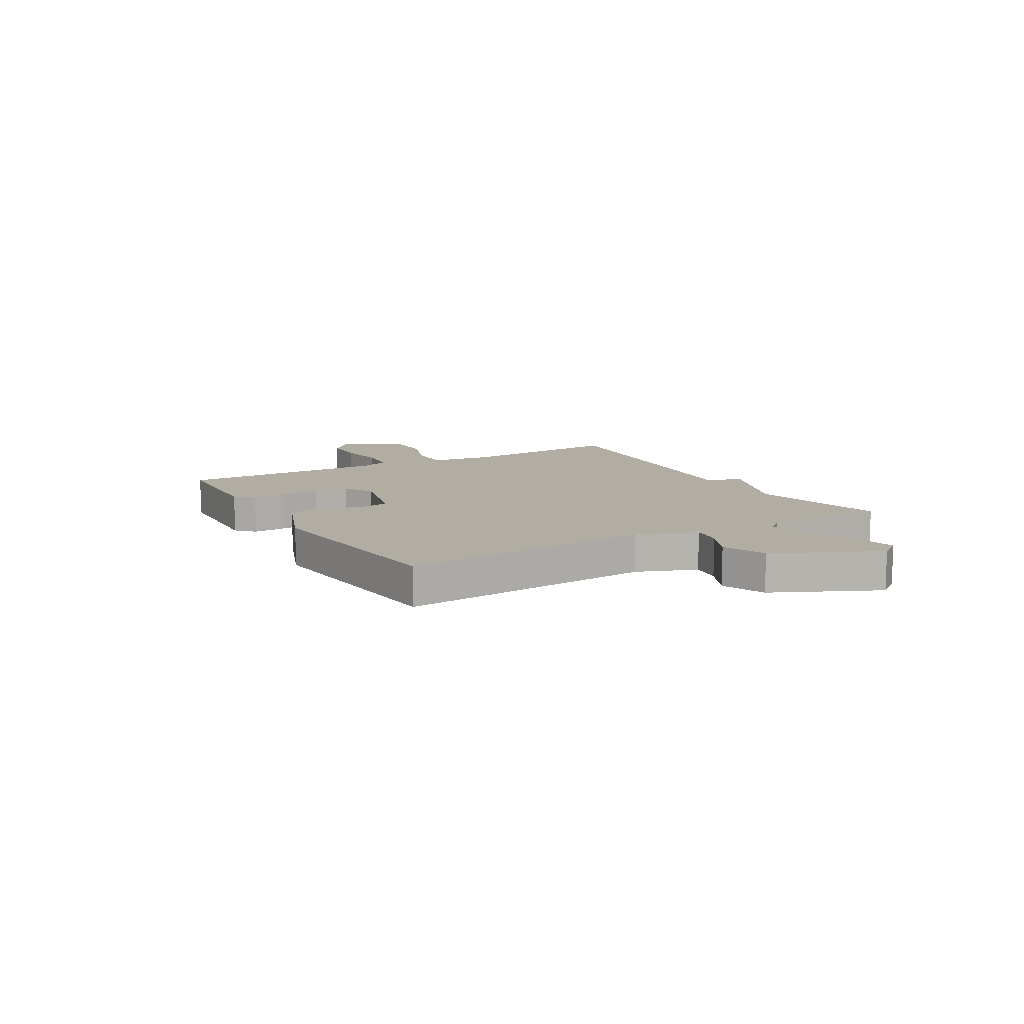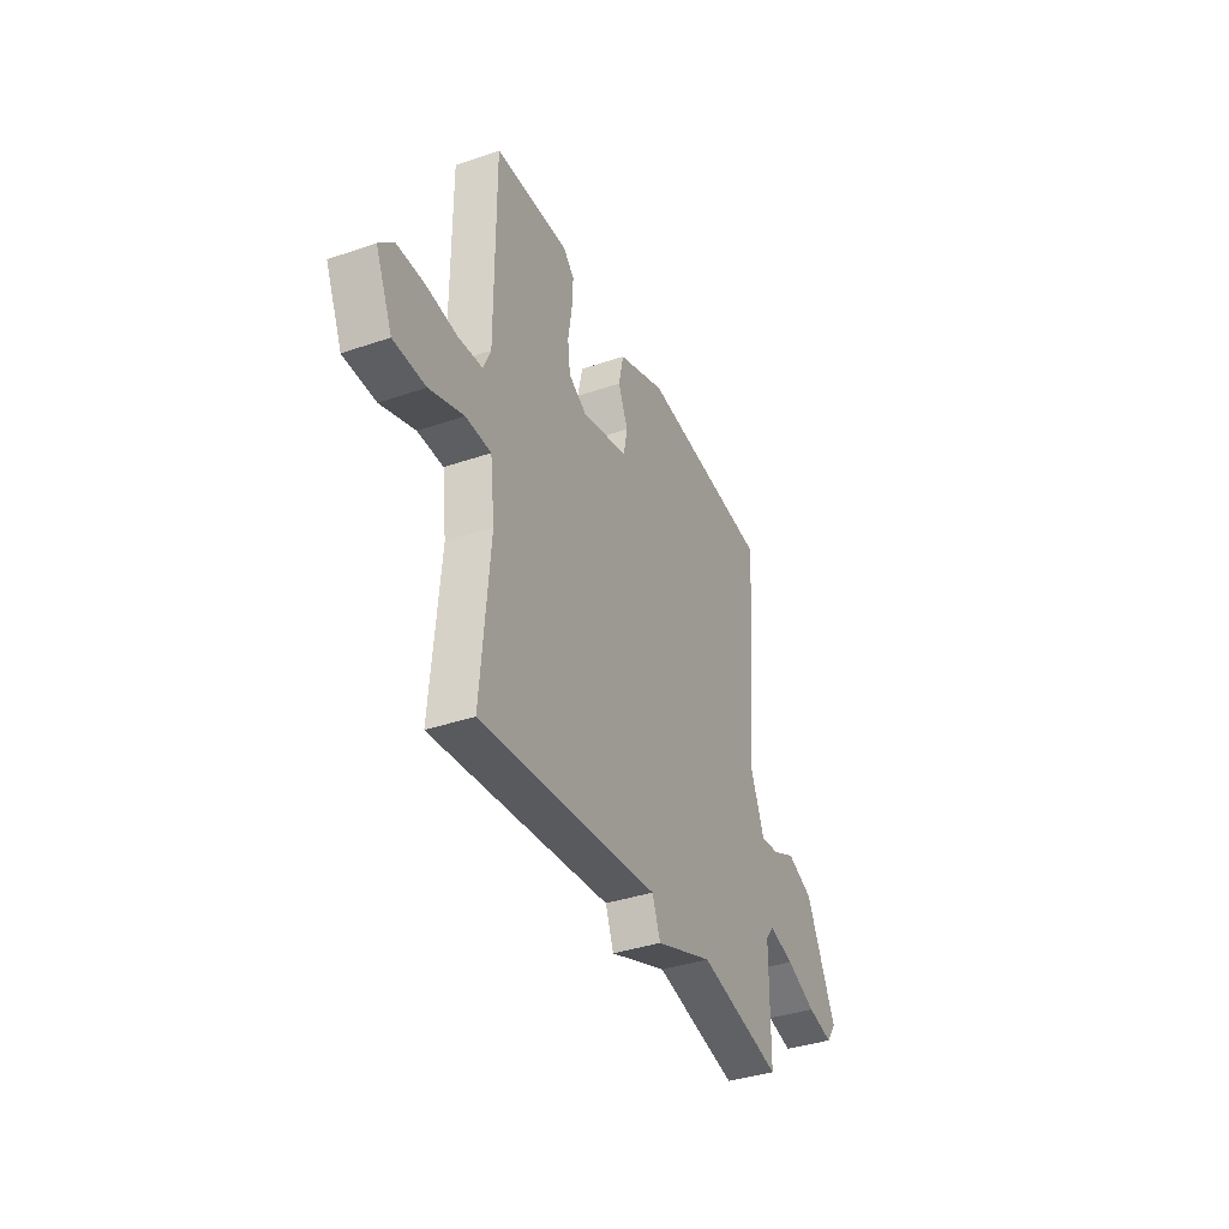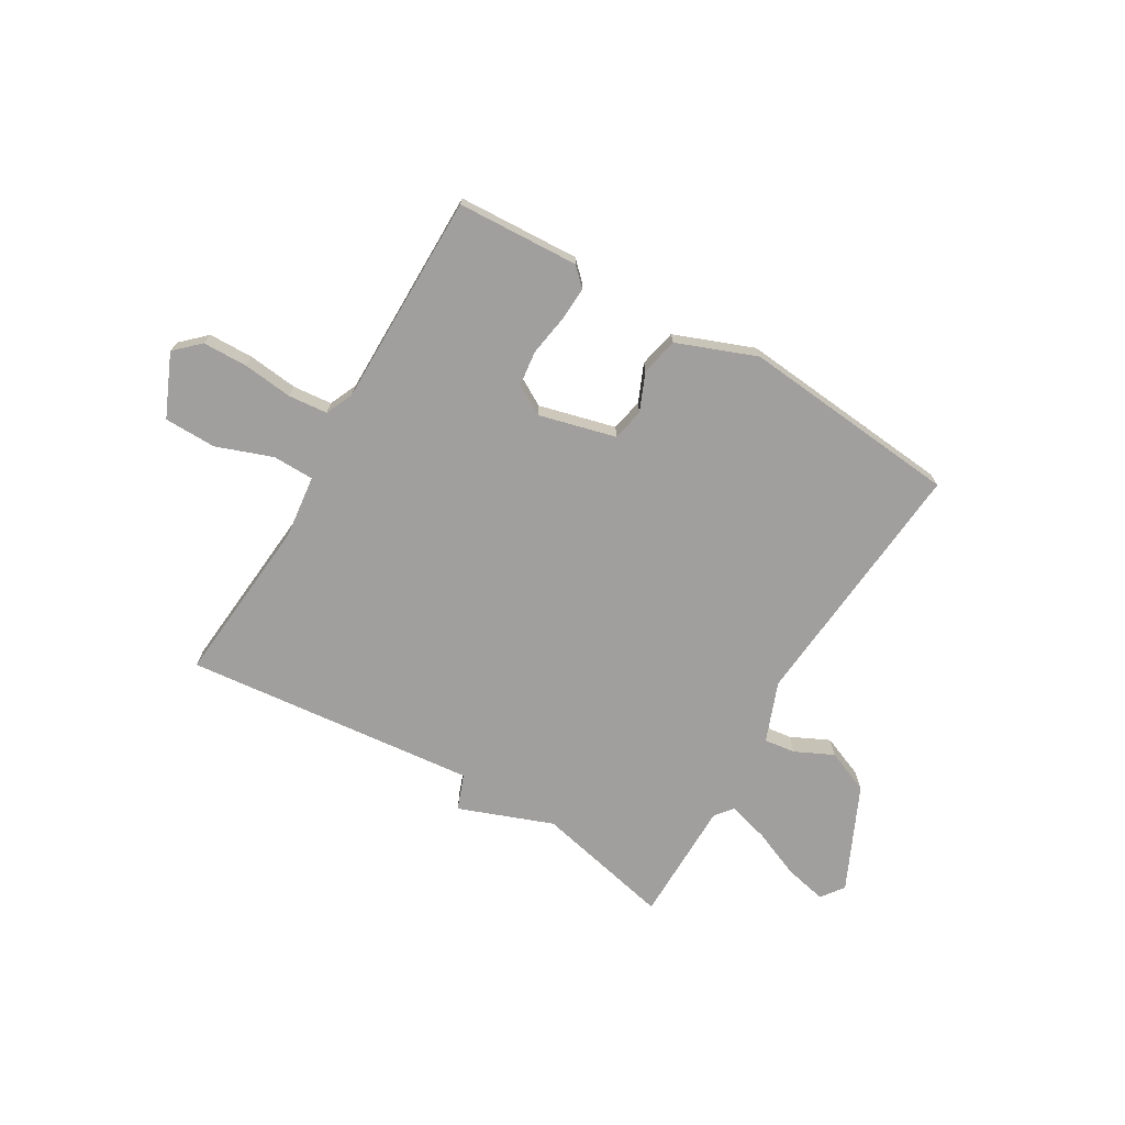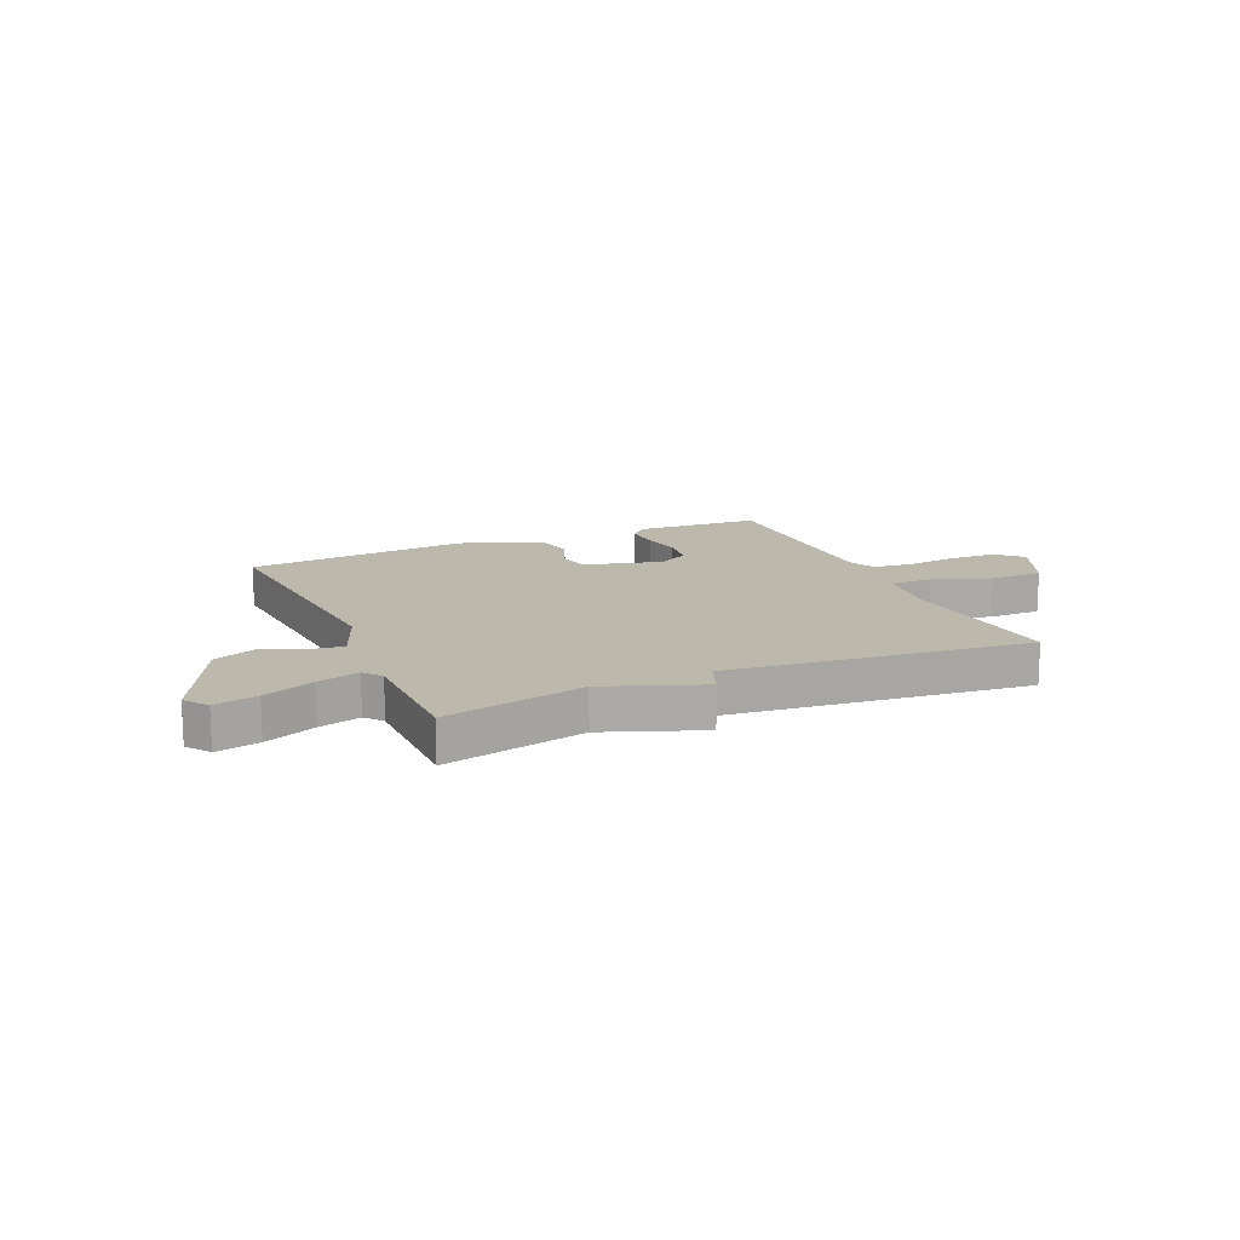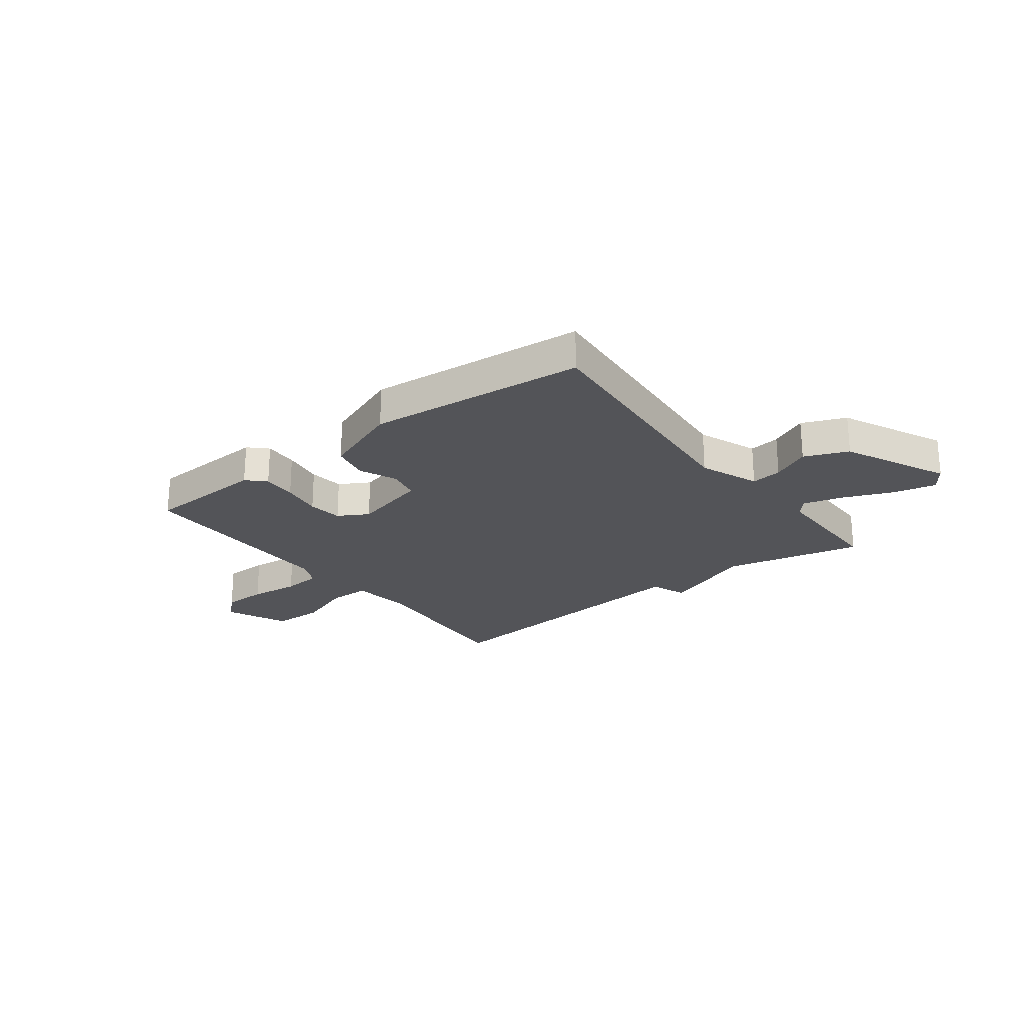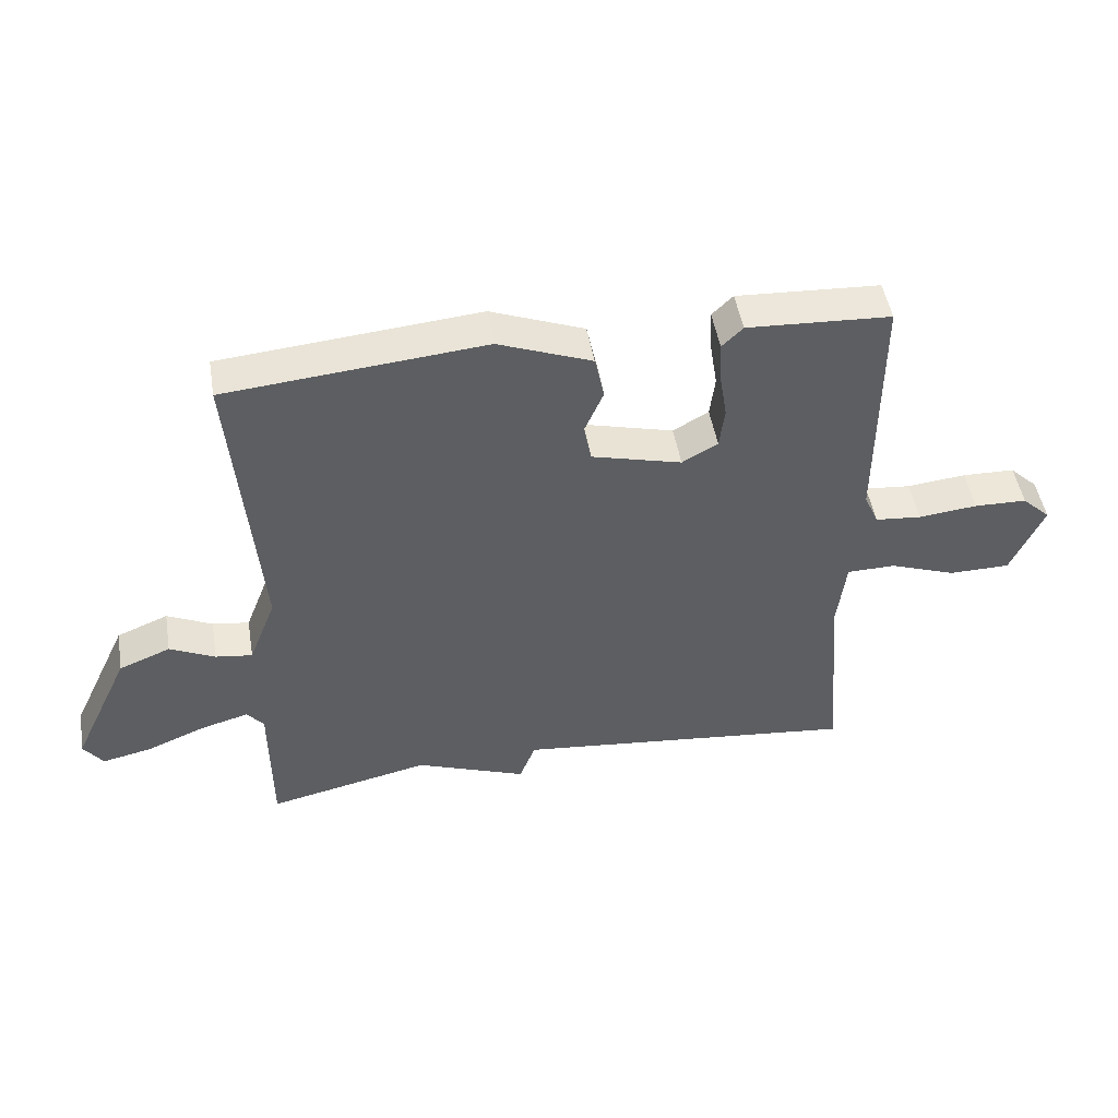
<metadata>
{"format":"obj","ext":"obj","renderer":"f3d","projection":"perspective","resolution":1024,"background":"white","views":[{"elev":10.6,"azim":59.9,"up":"+Y"},{"elev":-37.6,"azim":-66.3,"up":"+Z"},{"elev":-71.3,"azim":-30.6,"up":"+Y"},{"elev":14.6,"azim":156.3,"up":"+Y"},{"elev":-23.5,"azim":37.3,"up":"+Y"},{"elev":48.5,"azim":170.5,"up":"+Z"}]}
</metadata>
<code>
v 0.5 0.07 0.5
v 0.46 0.07 0.024
v 0.503 0.07 -0.087
v 0.561 0.07 -0.079
v 0.632 0.07 -0.045
v 0.713 0.07 -0.078
v 0.804 0.07 -0.272
v 0.773 0.07 -0.314
v 0.695 0.07 -0.297
v 0.603 0.07 -0.259
v 0.527 0.07 -0.238
v 0.501 0.07 -0.27
v 0.5 0.07 -0.5
v 0.244 0.07 -0.443
v 0.069 0.07 -0.509
v 0.044 0.07 -0.443
v -0.5 0.07 -0.5
v -0.473 0.07 -0.185
v -0.487 0.07 -0.069
v -0.564 0.07 -0.068
v -0.668 0.07 -0.106
v -0.765 0.07 -0.105
v -0.816 0.07 0.011
v -0.771 0.07 0.054
v -0.688 0.07 0.056
v -0.595 0.07 0.046
v -0.522 0.07 0.053
v -0.499 0.07 0.105
v -0.5 0.07 0.5
v -0.274 0.07 0.512
v -0.241 0.07 0.48
v -0.244 0.07 0.416
v -0.256 0.07 0.34
v -0.248 0.07 0.275
v -0.192 0.07 0.243
v -0.05 0.07 0.28
v -0.038 0.07 0.34
v -0.068 0.07 0.41
v -0.053 0.07 0.48
v 0.094 0.07 0.537
v 0.5 0 0.5
v 0.46 0 0.024
v 0.503 0 -0.087
v 0.561 0 -0.079
v 0.632 0 -0.045
v 0.713 0 -0.078
v 0.804 0 -0.272
v 0.773 0 -0.314
v 0.695 0 -0.297
v 0.603 0 -0.259
v 0.527 0 -0.238
v 0.501 0 -0.27
v 0.5 0 -0.5
v 0.244 0 -0.443
v 0.069 0 -0.509
v 0.044 0 -0.443
v -0.5 0 -0.5
v -0.473 0 -0.185
v -0.487 0 -0.069
v -0.564 0 -0.068
v -0.668 0 -0.106
v -0.765 0 -0.105
v -0.816 0 0.011
v -0.771 0 0.054
v -0.688 0 0.056
v -0.595 0 0.046
v -0.522 0 0.053
v -0.499 0 0.105
v -0.5 0 0.5
v -0.274 0 0.512
v -0.241 0 0.48
v -0.244 0 0.416
v -0.256 0 0.34
v -0.248 0 0.275
v -0.192 0 0.243
v -0.05 0 0.28
v -0.038 0 0.34
v -0.068 0 0.41
v -0.053 0 0.48
v 0.094 0 0.537
f 40 1 2
f 39 40 2
f 38 39 2
f 37 38 2
f 36 37 2 3
f 35 36 3
f 31 32 33
f 30 31 33
f 29 30 33
f 28 29 33
f 27 28 33 34
f 24 25 26
f 23 24 26
f 22 23 26
f 21 22 26
f 20 21 26
f 19 20 26 27
f 16 17 18
f 16 18 19
f 14 15 16
f 27 34 35
f 19 27 35
f 16 19 35
f 14 16 35
f 8 9 10
f 7 8 10
f 6 7 10
f 5 6 10
f 4 5 10
f 3 4 10 11
f 35 3 11 12
f 12 13 14 35
f 42 41 80
f 42 80 79
f 42 79 78
f 42 78 77
f 43 42 77 76
f 43 76 75
f 73 72 71
f 73 71 70
f 73 70 69
f 73 69 68
f 74 73 68 67
f 66 65 64
f 66 64 63
f 66 63 62
f 66 62 61
f 66 61 60
f 67 66 60 59
f 58 57 56
f 59 58 56
f 56 55 54
f 75 74 67
f 75 67 59
f 75 59 56
f 75 56 54
f 50 49 48
f 50 48 47
f 50 47 46
f 50 46 45
f 50 45 44
f 51 50 44 43
f 52 51 43 75
f 75 54 53 52
f 1 41 42 2
f 2 42 43 3
f 3 43 44 4
f 4 44 45 5
f 5 45 46 6
f 6 46 47 7
f 7 47 48 8
f 8 48 49 9
f 9 49 50 10
f 10 50 51 11
f 11 51 52 12
f 12 52 53 13
f 13 53 54 14
f 14 54 55 15
f 15 55 56 16
f 16 56 57 17
f 17 57 58 18
f 18 58 59 19
f 19 59 60 20
f 20 60 61 21
f 21 61 62 22
f 22 62 63 23
f 23 63 64 24
f 24 64 65 25
f 25 65 66 26
f 26 66 67 27
f 27 67 68 28
f 28 68 69 29
f 29 69 70 30
f 30 70 71 31
f 31 71 72 32
f 32 72 73 33
f 33 73 74 34
f 34 74 75 35
f 35 75 76 36
f 36 76 77 37
f 37 77 78 38
f 38 78 79 39
f 39 79 80 40
f 40 80 41 1

</code>
